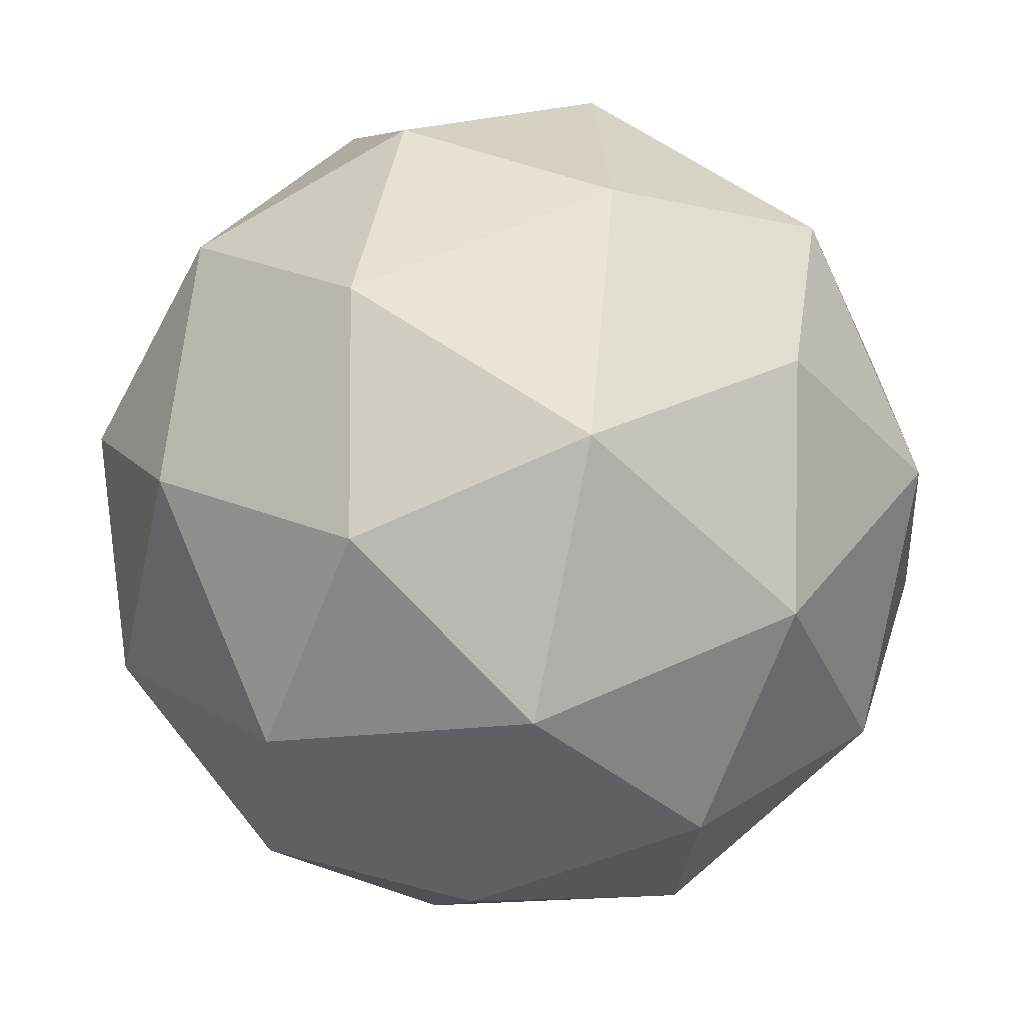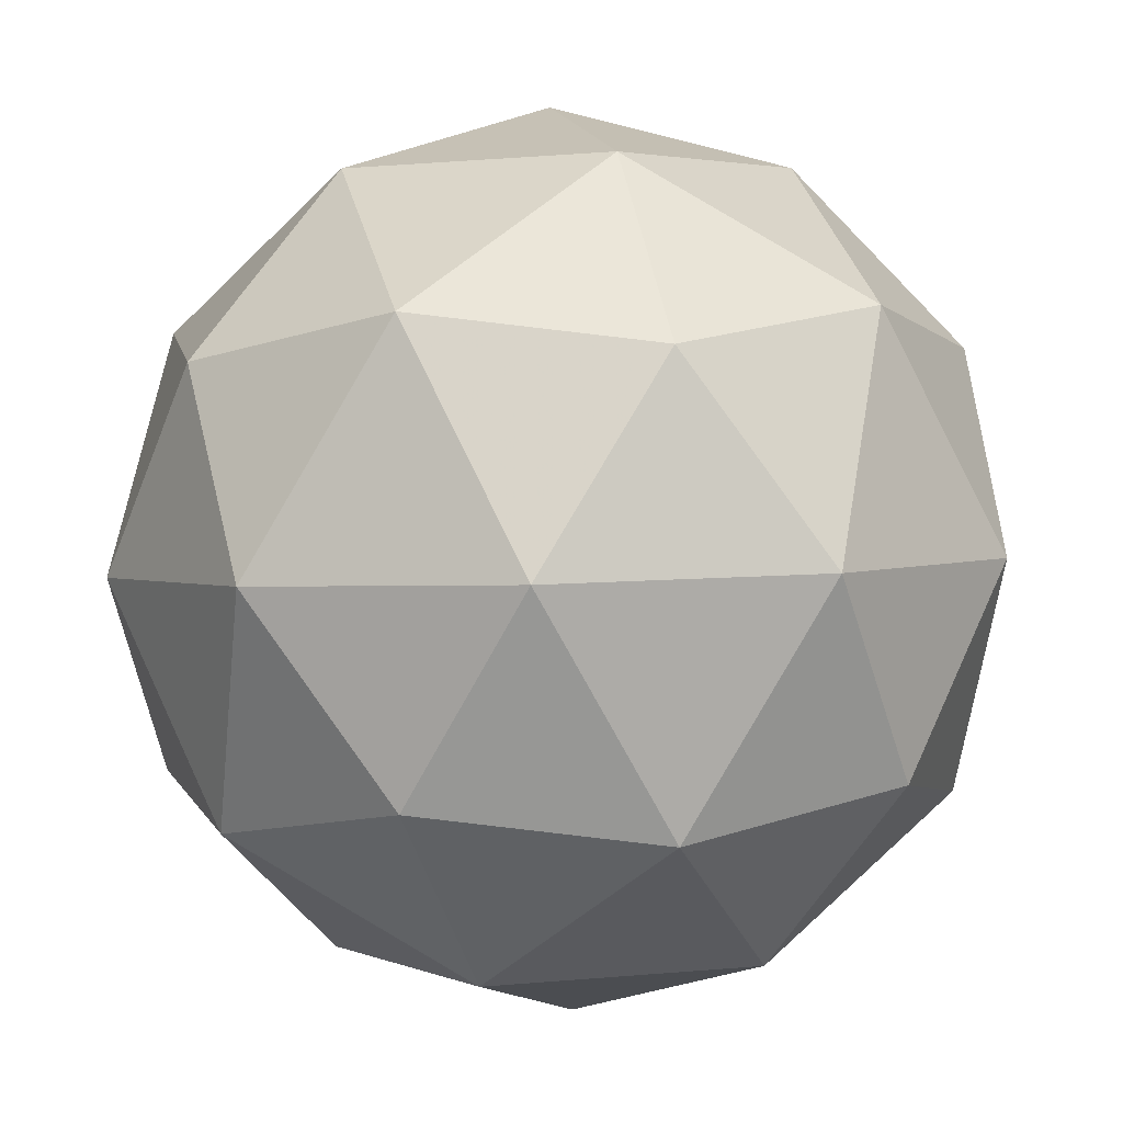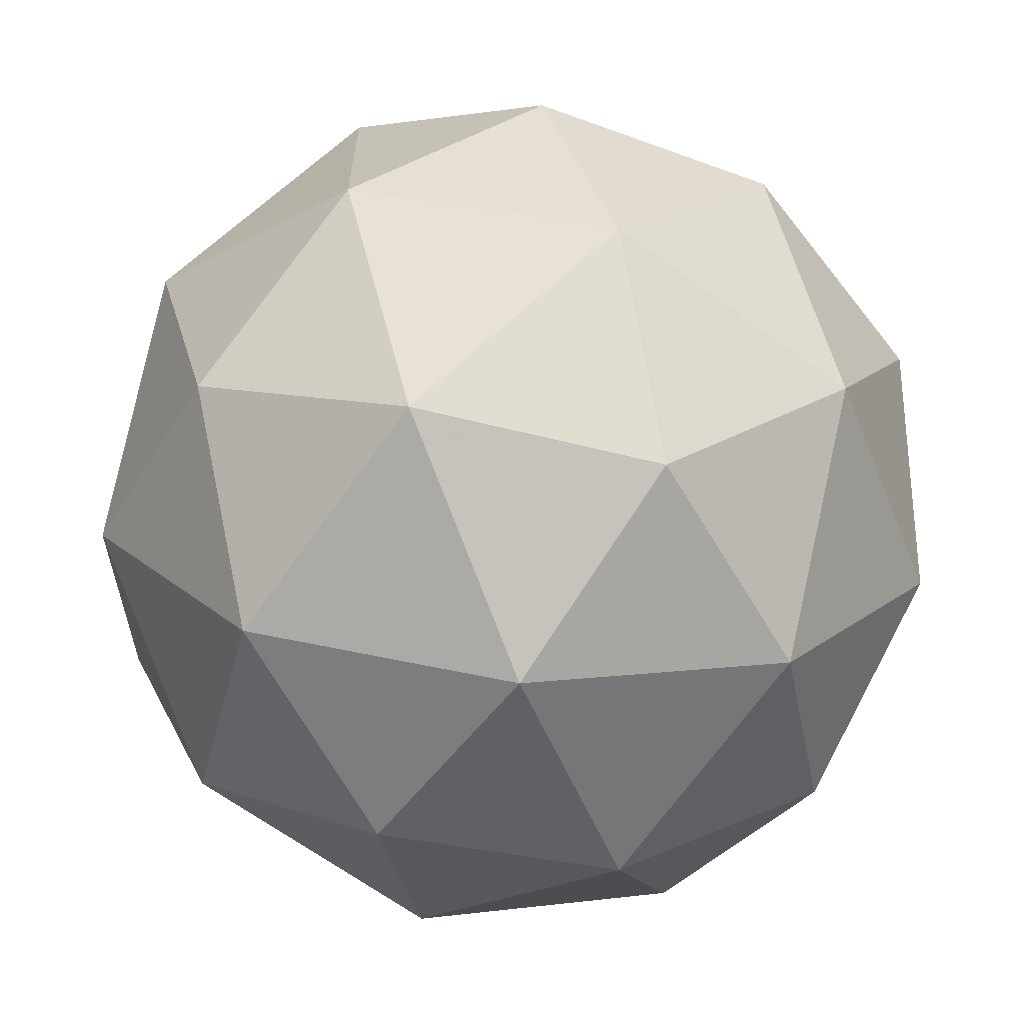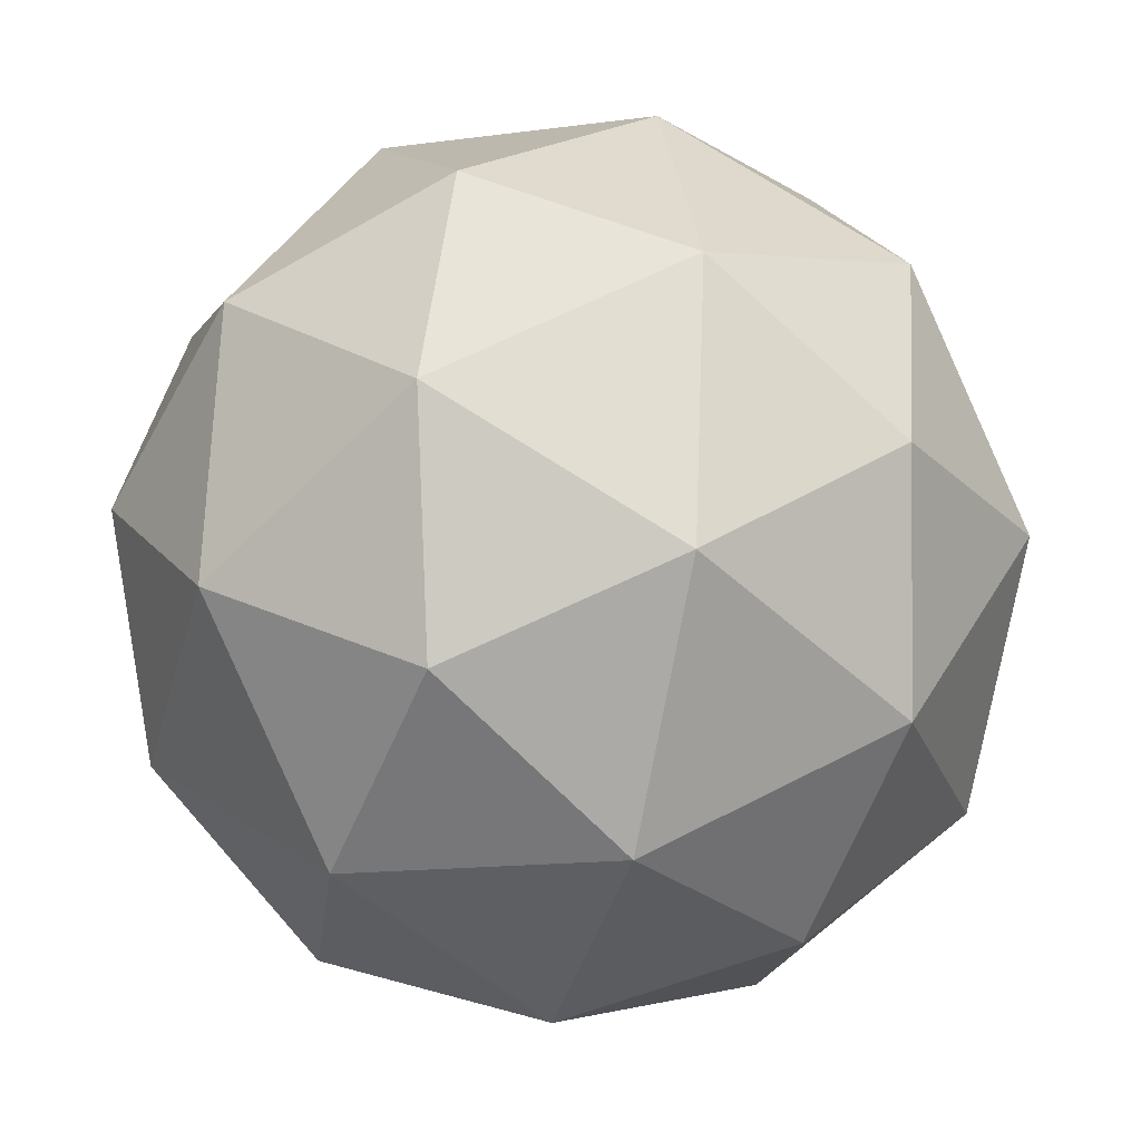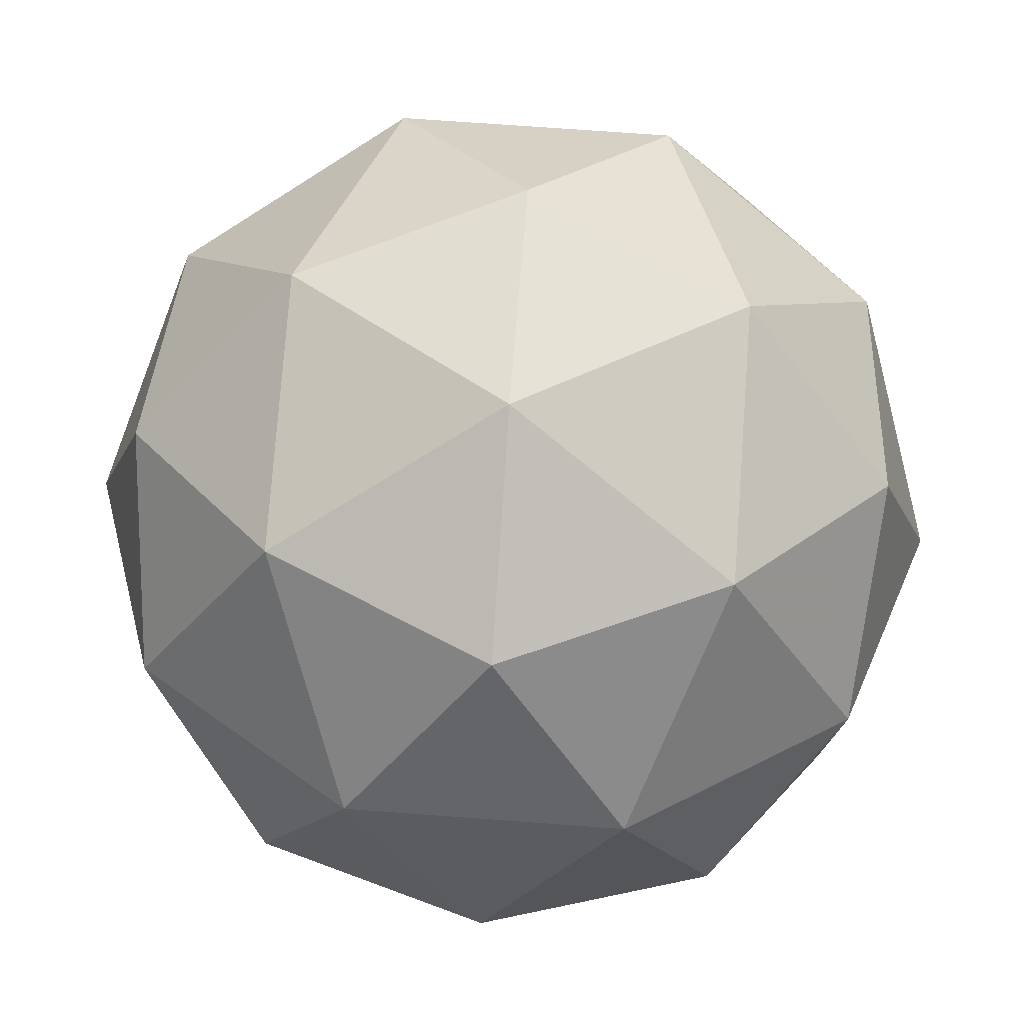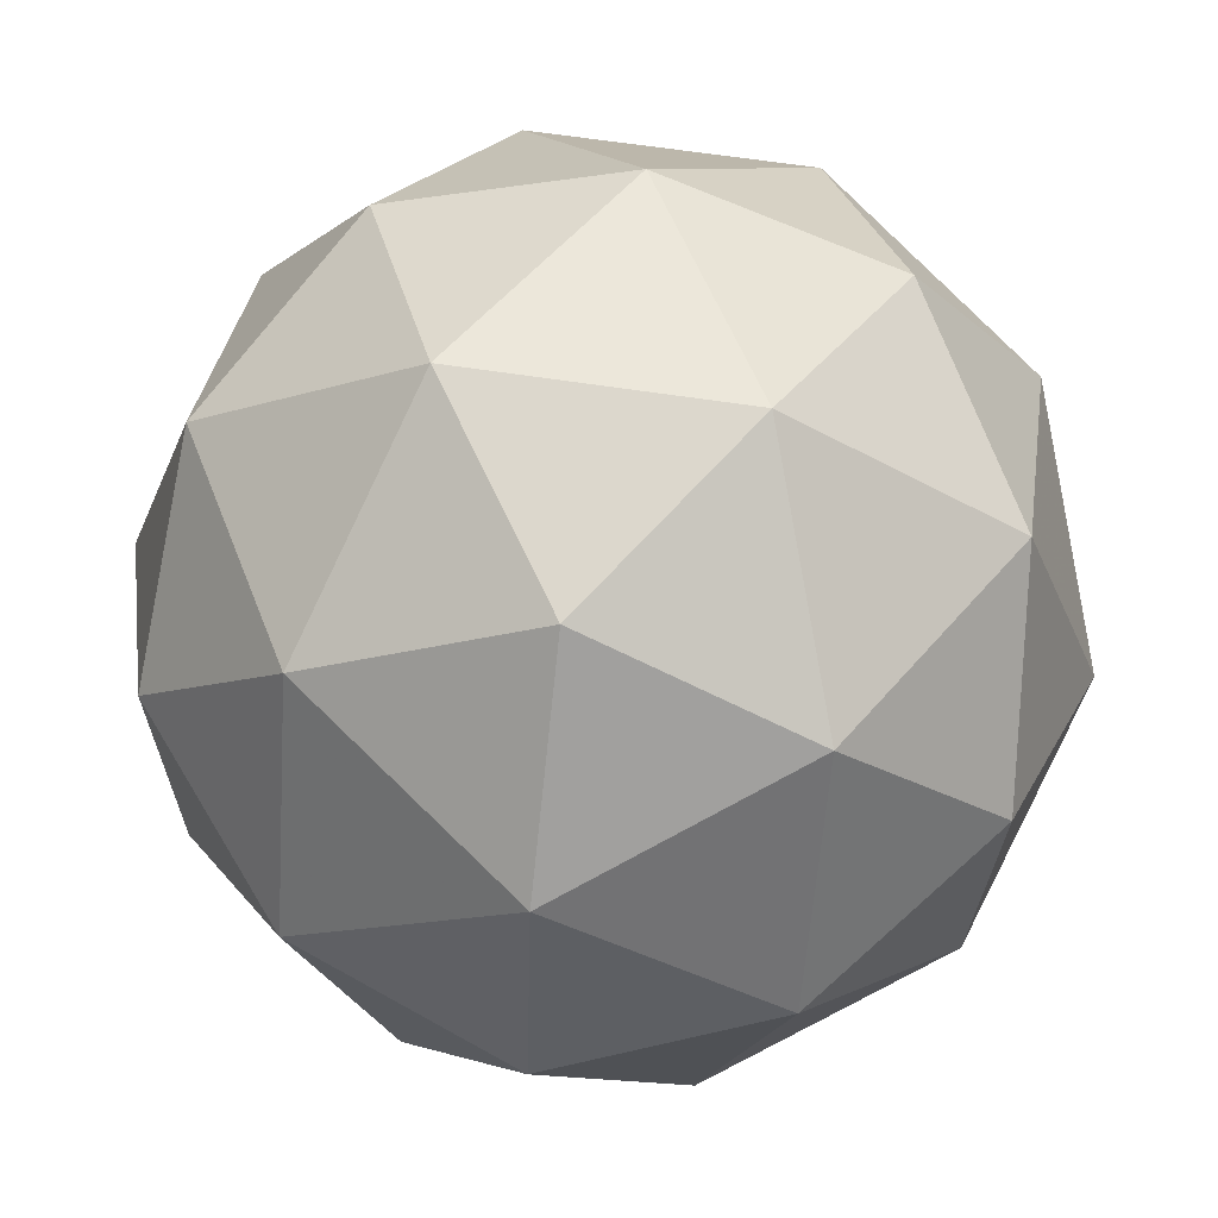
<metadata>
{"format":"obj","ext":"obj","renderer":"f3d","projection":"perspective","resolution":1024,"background":"white","views":[{"elev":-47.5,"azim":-63.1,"up":"+Y"},{"elev":-40.6,"azim":89.3,"up":"+Y"},{"elev":66.2,"azim":175.2,"up":"+Y"},{"elev":57.5,"azim":11.5,"up":"+Y"},{"elev":-42.7,"azim":135.0,"up":"+Z"},{"elev":20.1,"azim":23.2,"up":"+Z"}]}
</metadata>
<code>
v 52.38 6.693 -18.51
v 52.32 6.691 -18.46
v 52.38 6.634 -18.45
v 52.4 6.614 -18.53
v 52.36 6.66 -18.59
v 52.31 6.707 -18.54
v 52.3 6.61 -18.45
v 52.35 6.563 -18.49
v 52.34 6.579 -18.57
v 52.28 6.636 -18.58
v 52.25 6.656 -18.5
v 52.27 6.577 -18.52
v 52.39 6.669 -18.48
v 52.35 6.702 -18.48
v 52.35 6.667 -18.45
v 52.31 6.71 -18.5
v 52.35 6.712 -18.53
v 52.41 6.657 -18.52
v 52.4 6.622 -18.49
v 52.38 6.684 -18.56
v 52.39 6.637 -18.57
v 52.33 6.692 -18.57
v 52.28 6.68 -18.47
v 52.27 6.69 -18.52
v 52.34 6.62 -18.44
v 52.31 6.653 -18.44
v 52.39 6.58 -18.51
v 52.37 6.592 -18.46
v 52.35 6.617 -18.59
v 52.38 6.59 -18.56
v 52.29 6.678 -18.57
v 52.32 6.65 -18.59
v 52.27 6.633 -18.46
v 52.33 6.578 -18.46
v 52.35 6.56 -18.53
v 52.3 6.603 -18.59
v 52.25 6.648 -18.54
v 52.28 6.586 -18.48
v 52.25 6.613 -18.51
v 52.31 6.558 -18.5
v 52.3 6.568 -18.55
v 52.27 6.601 -18.55
f 1 14 13
f 2 14 16
f 1 13 18
f 1 18 20
f 1 20 17
f 2 16 23
f 3 15 25
f 4 19 27
f 5 21 29
f 6 22 31
f 2 23 26
f 3 25 28
f 4 27 30
f 5 29 32
f 6 31 24
f 7 33 38
f 8 34 40
f 9 35 41
f 10 36 42
f 11 37 39
f 39 42 12
f 39 37 42
f 37 10 42
f 42 41 12
f 42 36 41
f 36 9 41
f 41 40 12
f 41 35 40
f 35 8 40
f 40 38 12
f 40 34 38
f 34 7 38
f 38 39 12
f 38 33 39
f 33 11 39
f 24 37 11
f 24 31 37
f 31 10 37
f 32 36 10
f 32 29 36
f 29 9 36
f 30 35 9
f 30 27 35
f 27 8 35
f 28 34 8
f 28 25 34
f 25 7 34
f 26 33 7
f 26 23 33
f 23 11 33
f 31 32 10
f 31 22 32
f 22 5 32
f 29 30 9
f 29 21 30
f 21 4 30
f 27 28 8
f 27 19 28
f 19 3 28
f 25 26 7
f 25 15 26
f 15 2 26
f 23 24 11
f 23 16 24
f 16 6 24
f 17 22 6
f 17 20 22
f 20 5 22
f 20 21 5
f 20 18 21
f 18 4 21
f 18 19 4
f 18 13 19
f 13 3 19
f 16 17 6
f 16 14 17
f 14 1 17
f 13 15 3
f 13 14 15
f 14 2 15

</code>
